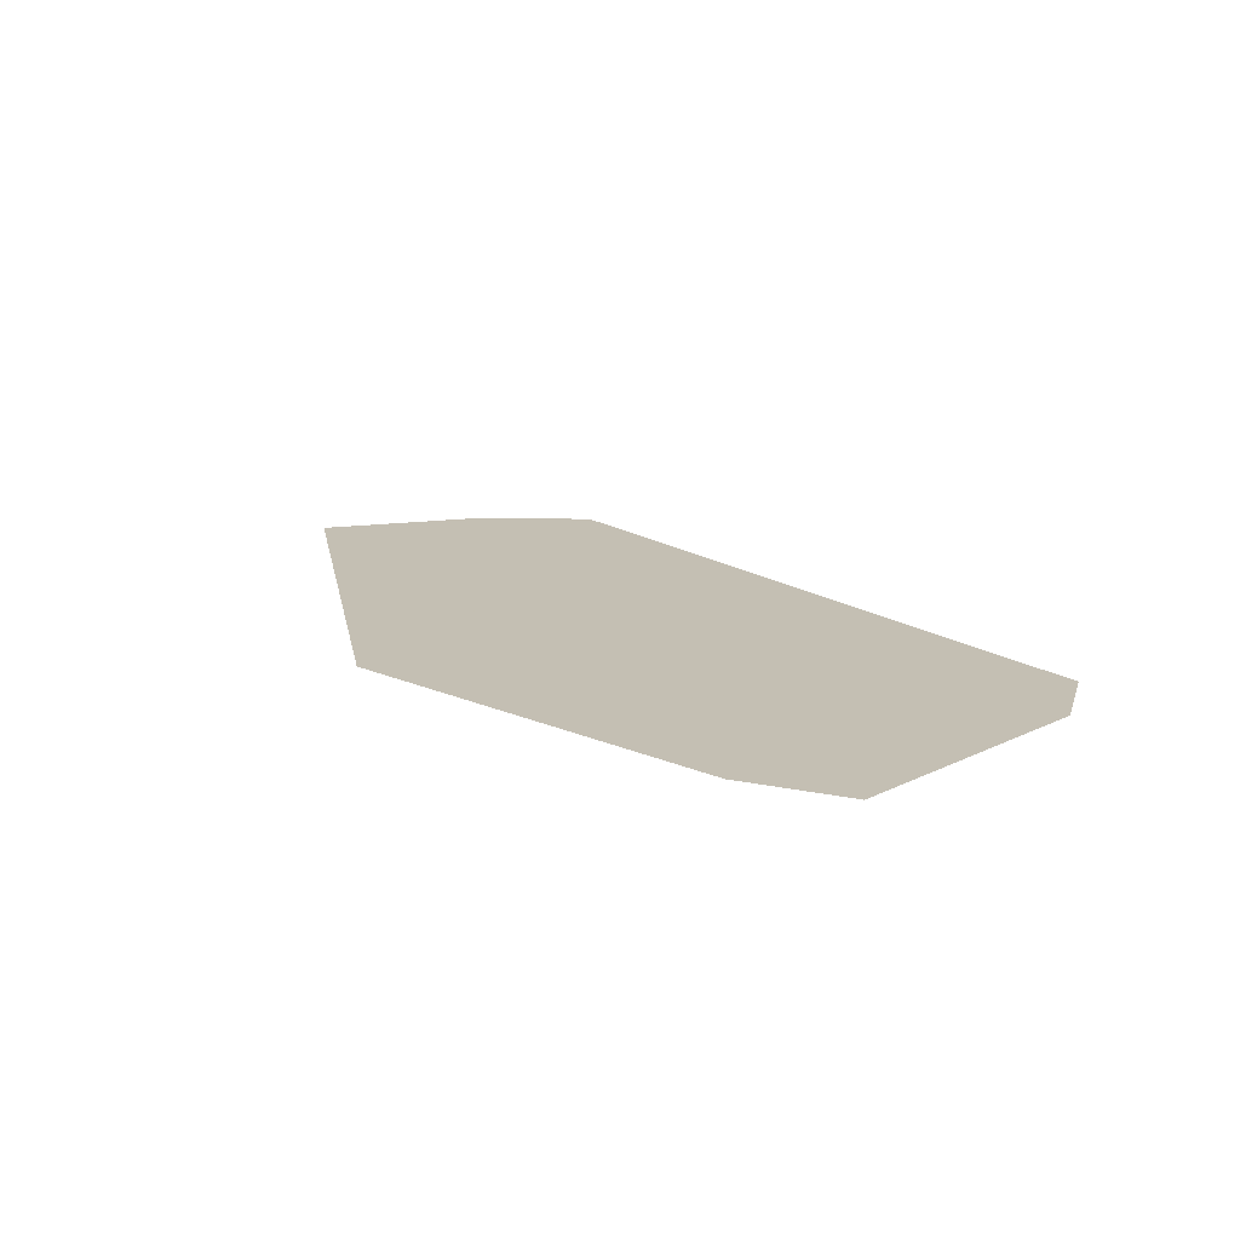
<metadata>
{"format":"obj","ext":"obj","renderer":"f3d","projection":"perspective","resolution":1024,"background":"white","views":[{"elev":17.7,"azim":36.6,"up":"+Z"}]}
</metadata>
<code>
v -3.73 1.353 0
v -3.731 2.348 0
v -9.5 3.268 0
v -3.73 1.23 0
v -7.716 5.439 0
v 1.488 -1.505 0
v 1.488 -1.487 0
v 1.431 -1.505 0
v -3.721 -0.6724 0
v -3.722 -0.4524 0
v -3.728 1.353 0
v -3.366 2.151 0
v -3.732 3.616 0
v -1.399 -0.6866 0
v -1.399 -0.9713 0
v -1.37 -0.6866 0
v -3.728 1.23 0
v -3.061 1.353 0
v -3.06 1.246 0
v -2.601 1.256 0
v -3.363 1.239 0
v -3.057 -0.4508 0
v -2.069 0.4366 0
v -2.602 1.076 0
v -2.606 -0.4496 0
v -3.056 -0.7729 0
v -3.329 -0.7738 0
v -3.056 -0.7736 0
v -1.278 0.4375 0
v -1.278 0.5483 0
v -1.381 0.4373 0
v -3.358 -0.4515 0
v -3.329 -0.6682 0
v -3.33 -0.4514 0
v -3.057 -0.6653 0
v -3.602 -0.4521 0
v -3.606 0.1387 0
v -3.357 -0.6685 0
v -3.329 -0.7743 0
v -3.328 -1.167 0
v -2.607 -0.9915 0
v -2.607 -0.7724 0
v -3.324 -2.394 0
v -3.056 -1.171 0
v -2.608 -1.17 0
v -3.056 -1.167 0
v -3.328 -1.172 0
v -2.606 -0.5703 0
v -2.607 -0.7714 0
v -2.069 -0.6866 0
v 1.472 -2.396 0
v 3.943 -2.874 0
v 2.854 -2.515 0
v -2.608 -1.167 0
v -1.399 3.465 0
v -1.399 3.453 0
v -1.286 3.453 0
v -1.275 -0.5703 0
v -1.275 -0.6866 0
v 3.939 -1.321 0
v 2.852 -1.199 0
v 2.966 -2.392 0
v 1.488 -0.978 0
v 1.491 -0.6866 0
v 1.489 -0.6866 0
v -1.399 -0.9915 0
v -1.274 -0.9716 0
v -1.399 0.4373 0
v -1.828 0.4369 0
v -1.399 -0.565 0
v -2.009 -0.5676 0
v -2.601 1.353 0
v -2.6 1.738 0
v -1.889 4.935 0
v -1.886 3.733 0
v -1.769 3.733 0
v -2.069 -0.5679 0
v -1.886 1.353 0
v -1.95 1.271 0
v -1.833 1.274 0
v -2.026 -0.6866 0
v -2.069 -0.9915 0
v -1.286 3.335 0
v -1.399 3.335 0
v -1.371 -0.5662 0
v -1.275 -0.5644 0
v -1.371 -0.5648 0
v 2.446 -0.9802 0
v 2.401 -0.9801 0
v 1.491 -0.978 0
v 1.49 -1.376 0
v 1.491 -1.376 0
v -1.149 -0.449 0
v -1.149 -0.5757 0
v 1.431 -0.9779 0
v 1.431 -0.6866 0
v -1.399 0.5485 0
v -1.399 0.553 0
v -1.829 0.5537 0
v -3.363 1.353 0
v 1.472 -2.385 0
v 1.431 -1.507 0
v 1.376 -2.385 0
v 2.851 -0.9812 0
v -1.274 -0.9915 0
v 1.375 -0.9778 0
v -1.889 3.621 0
v -2.069 3.621 0
v -1.889 3.453 0
v 1.375 -0.4425 0
v 1.375 -0.403 0
v 1.377 -0.4425 0
v 1.431 -0.4333 0
v 1.378 -0.4047 0
v -1.946 0.5492 0
v -1.946 0.4367 0
v -1.867 0.4368 0
v -1.948 0.8854 0
v -2.069 1.268 0
v -1.829 0.5491 0
v -1.372 -0.4496 0
v -1.278 0.5528 0
v -1.382 0.5485 0
v -1.024 0.8893 0
v -1.439 3.453 0
v -1.851 0.5491 0
v -1.382 0.553 0
v 0.4877 2.208 0
v 1.374 0.8992 0
v 1.373 2.733 0
v 1.373 2.602 0
v 2.849 0.4087 0
v 2.391 0.9034 0
v 2.391 0.4075 0
v -1.399 0.8877 0
v -1.83 0.6954 0
v -1.85 0.5537 0
v 3.028 0.08803 0
v 3.024 0.2857 0
v 2.849 0.08727 0
v -1.946 0.5539 0
v -2.069 1.353 0
v -1.831 0.8859 0
v -1.769 3.334 0
v -1.891 3.333 0
v -1.895 2.972 0
v -1.616 2.202 0
v -2.069 2.2 0
v -2.069 1.452 0
v -1.95 1.353 0
v -1.833 1.353 0
v -1.95 1.388 0
v -3.062 1.987 0
v -2.185 1.074 0
v -1.769 3.453 0
v -1.456 3.335 0
v -1.399 2.202 0
v -1.283 2.203 0
v -1.149 3.336 0
v -1.149 3.453 0
v -1.437 3.464 0
v -1.399 1.091 0
v -1.279 1.027 0
v -1.279 0.8882 0
v -1.149 2.203 0
v -1.149 0.9564 0
v -1.035 3.336 0
v 2.394 -0.4648 0
v -1.769 3.622 0
v -1.887 3.621 0
v -1.769 3.473 0
v -1.275 -0.4494 0
v 4.795 -1.821 0
v 5.719 -0.9878 0
v 4.795 -1.246 0
v 2.271 0.9029 0
v 2.381 0.4075 0
v 4.245 -0.9844 0
v 3.938 -0.9837 0
v -1.031 3.453 0
v 1.267 3.612 0
v -1.029 3.673 0
v 1.431 3.612 0
v 1.431 2.733 0
v 1.459 3.612 0
v 1.429 2.604 0
v 1.373 2.211 0
v 1.422 2.211 0
v 1.491 -1.505 0
v 1.731 -1.507 0
v 1.731 -1.487 0
v 4.84 3.68 0
v 1.372 4.93 0
v 3.924 3.615 0
v 2.199 0.284 0
v 2.198 0.407 0
v 1.743 0.9007 0
v 1.375 -1.505 0
v 1.375 -1.487 0
v -2.069 -1.487 0
v 2.271 0.2842 0
v 2.271 0.08483 0
v 2.383 0.2844 0
v 1.791 -0.5866 0
v 1.731 -0.5866 0
v 1.731 -0.595 0
v 2.401 -0.956 0
v 1.731 -0.5728 0
v 1.721 -0.5866 0
v 1.791 -0.9787 0
v 1.375 -0.6866 0
v -1.149 -0.6866 0
v 1.791 -0.6866 0
v 1.731 -0.9786 0
v 1.731 -0.6866 0
v 1.721 -0.5897 0
v -1.436 3.473 0
v -1.035 3.453 0
v -1.149 3.473 0
v -1.149 3.733 0
v -1.399 3.733 0
v -1.149 3.673 0
v -1.031 3.336 0
v -1.399 3.473 0
v 1.372 3.612 0
v -1.149 0.8887 0
v -1.03 3.733 0
v -1.035 3.733 0
v -1.03 3.673 0
v -1.035 3.673 0
v 4.734 -1.362 0
v 4.735 -0.9855 0
v 2.396 -0.5866 0
v 1.901 -0.6866 0
v 3.012 0.906 0
v 3.011 0.9989 0
v 1.491 3.612 0
v 1.491 2.733 0
v 1.731 2.733 0
v 5.716 0.5155 0
v 5.912 0.5112 0
v 5.735 0.5511 0
v 1.782 3.612 0
v 1.731 -1.383 0
v 1.791 -1.385 0
v 1.491 -0.5666 0
v 1.678 -0.5666 0
v 1.491 -0.4657 0
v 1.431 -0.5866 0
v 1.375 -0.6842 0
v 1.458 3.673 0
v 1.431 3.673 0
v 1.448 -0.4423 0
v 1.431 -0.4423 0
v 1.431 -0.4646 0
v 1.375 -1.507 0
v 1.721 -0.5726 0
v 1.731 -0.5666 0
v 1.722 -0.5666 0
v 1.266 3.673 0
v -1.029 3.733 0
v -1.747 1.279 0
v -1.833 1.325 0
v -2.599 2.198 0
v -2.595 3.619 0
v -3.062 2.197 0
v 2.201 -0.5866 0
v 3.52 0.7548 0
v 3.022 0.4092 0
v 3.604 0.5362 0
v 2.271 1.353 0
v 2.391 1.296 0
v 2.391 1.693 0
v 2.201 -0.5826 0
v 1.791 -0.5741 0
v 1.372 3.673 0
v 2.271 1.693 0
v 2.195 1.694 0
v 2.196 1.389 0
v 1.375 -1.373 0
v 1.431 -1.374 0
v 1.431 -1.487 0
v 1.373 1.697 0
v 1.373 1.784 0
v 1.311 1.813 0
v 2.391 -0.2616 0
v 2.391 0.08533 0
v 2.849 0.2854 0
v 2.391 0.2844 0
v 1.377 -0.4646 0
v 1.431 -0.5666 0
v 1.375 -0.5866 0
v 1.375 -0.4646 0
v 1.488 -1.487 0
v 1.491 -1.487 0
v 4.795 -0.9857 0
v 1.489 -0.4646 0
v 1.489 -0.5866 0
v 1.489 -0.5678 0
v 1.489 -0.5666 0
v 1.491 -0.5678 0
v 1.491 -0.5866 0
v 1.688 -0.5719 0
v 1.468 2.733 0
v 5.639 0.5504 0
v 1.754 1.696 0
v 1.756 1.813 0
v 1.488 -1.376 0
v 1.489 -0.4646 0
v 1.555 1.697 0
v 1.753 1.602 0
v 2.197 0.9026 0
v 1.769 2.733 0
v 1.4 0.8993 0
v 1.415 1.764 0
v 1.415 1.813 0
v 1.373 1.813 0
v 1.731 1.813 0
v 1.431 0.8994 0
v 1.49 0.8997 0
v 1.431 1.697 0
v 1.791 -0.6273 0
v 1.715 -0.5866 0
v 1.431 1.756 0
v 1.413 1.697 0
v 1.431 1.813 0
v 1.49 1.813 0
v 1.491 2.211 0
v 1.431 2.211 0
v 1.49 1.728 0
v 1.491 1.813 0
v 2.195 1.813 0
v 2.271 1.813 0
v 2.386 0.08531 0
v 2.271 0.4072 0
v 1.723 -0.4647 0
v 1.491 -0.4646 0
v 1.791 -0.4647 0
v 2.199 0.08452 0
v 1.731 -0.4647 0
v 3.971 0.5388 0
v 3.933 0.5385 0
v 3.933 0.4117 0
v 2.391 -0.5666 0
v 2.391 -0.5866 0
v 2.391 -0.6866 0
v 2.391 -0.4648 0
v 3.934 0.2876 0
v 4.492 0.2887 0
v 4.234 0.4125 0
v 1.791 -1.487 0
v 3.934 0.09186 0
v 2.271 -0.4648 0
v 2.2 -0.4648 0
v 2.271 -0.5866 0
v 2.422 -2.393 0
v 1.791 -0.5666 0
v 2.201 -0.5666 0
v 5.588 0.4946 0
v 5.665 0.4163 0
v 5.609 0.5178 0
v 4.735 -0.4445 0
v 4.931 -0.986 0
v 5.865 0.7987 0
v 3.933 0.5567 0
v 2.391 1.813 0
v -1.889 3.733 0
v 1.491 0.8997 0
v 1.761 2.212 0
v 1.745 2.212 0
v 1.731 2.212 0
v 1.469 2.605 0
v 5.436 2.224 0
v 3.928 2.219 0
v 3.932 0.9098 0
v -1.803 0.886 0
v 5.973 0.9182 0
v 5.927 0.918 0
v 5.9 0.8663 0
v 2.987 2.216 0
v 5.583 0.55 0
v 3.602 0.9084 0
v 5.995 0.9183 0
v 5.901 0.8386 0
v 5.898 0.9179 0
v 5.551 0.9165 0
v 5.993 0.5094 0
v 5.656 -0.2689 0
v 5.125 -0.01481 0
v 5.376 -0.135 0
v 5.605 0.3028 0
v 3.203 0.9068 0
v 5.993 0.4172 0
v 6.068 0.9186 0
v 5.915 0.417 0
v 6.067 1.186 0
v 6 2.225 0
v 5.995 1.048 0
v 6.006 3.682 0
v 5.313 3.617 0
v 6.006 3.618 0
v 5.995 0.9419 0
v 6.06 3.618 0
v 1.431 2.604 0
v 6.065 2.226 0
v 5.308 3.68 0
v 6.067 1.022 0
v 5.842 -2.384 0
v 5.586 0.5183 0
v 6.612 2.227 0
v 1.488 -1.507 0
v 6.063 2.879 0
v 6.06 3.682 0
v 6.063 2.833 0
v 4.213 3.552 0
v 2.98 2.603 0
v 0.6338 4.998 0
v -0.008874 4.996 0
v 0.2759 4.997 0
v 4.197 -2.388 0
v 3.942 -2.389 0
v 5.517 0.4159 0
v 5.595 0.4162 0
v 4.733 -2.387 0
v -1.124 3.673 0
v 3.924 3.539 0
v 1.767 2.613 0
v 5.198 0.3533 0
v 4.736 0.3523 0
v 4.736 0.2892 0
v 4.736 0.1721 0
v 4.894 0.09592 0
v 4.735 0.09525 0
v 4.736 0.4138 0
v 1.491 3.673 0
v -2.069 -2.391 0
v -2.611 -2.392 0
v -5.802 6.842 0
v 2.854 -2.392 0
v 1.491 -1.507 0
v 1.488 -1.505 0
v -3.366 2.196 0
v -3.37 3.617 0
v -2.069 3.733 0
v -3.065 3.618 0
v -3.053 -2.393 0
v 1.49 1.697 0
v 1.491 1.697 0
v -0.262 4.996 0
v -0.2841 4.995 0
v 1.491 1.727 0
v 1.491 2.605 0
v 1.489 -0.4645 0
v 1.734 2.612 0
v 2.271 -0.5841 0
v 1.491 2.211 0
v 1.491 2.605 0
v 1.376 -2.396 0
v -1.341 4.992 0
v 1.731 2.612 0
v 1.265 4.124 0
v 2.271 -0.5666 0
f 1 2 3
f 1 3 4
f 2 5 3
f 6 7 8
f 3 9 10
f 11 12 1
f 13 5 2
f 4 3 10
f 14 15 16
f 4 10 17
f 18 19 20
f 4 17 1
f 21 22 19
f 17 11 1
f 23 24 25
f 26 27 28
f 29 30 31
f 32 33 34
f 34 33 35
f 10 36 37
f 32 36 38
f 21 32 34
f 39 9 40
f 21 37 32
f 10 9 36
f 9 39 27
f 28 41 42
f 32 38 33
f 36 9 38
f 3 43 9
f 44 45 46
f 28 40 46
f 40 47 46
f 46 47 44
f 9 47 40
f 48 49 50
f 51 52 53
f 49 42 50
f 45 54 46
f 55 56 57
f 58 16 59
f 60 61 62
f 54 41 46
f 63 64 65
f 15 66 67
f 68 69 70
f 71 14 70
f 18 72 73
f 74 75 76
f 48 50 77
f 78 79 80
f 81 50 82
f 48 77 25
f 24 22 25
f 16 15 67
f 83 56 84
f 59 16 67
f 85 86 87
f 61 88 89
f 90 91 92
f 93 86 94
f 95 65 96
f 97 98 99
f 81 77 50
f 21 19 100
f 22 48 25
f 42 41 82
f 101 102 103
f 61 104 88
f 105 106 67
f 107 108 109
f 93 110 111
f 112 113 114
f 115 116 117
f 23 118 119
f 71 69 117
f 69 97 120
f 23 71 116
f 71 70 69
f 121 31 68
f 94 86 58
f 121 29 31
f 30 122 123
f 93 111 124
f 84 56 125
f 68 123 97
f 31 30 123
f 99 120 97
f 126 69 120
f 68 97 69
f 123 122 127
f 128 124 129
f 130 128 131
f 123 127 97
f 132 133 134
f 135 136 98
f 137 120 99
f 127 98 97
f 138 139 140
f 126 141 115
f 79 142 119
f 143 118 136
f 126 120 137
f 144 145 146
f 143 79 118
f 147 148 149
f 150 79 78
f 151 152 78
f 115 141 23
f 119 72 20
f 100 12 11
f 152 142 150
f 149 73 72
f 12 100 153
f 37 17 10
f 153 100 18
f 11 17 21
f 22 21 34
f 100 11 21
f 24 19 22
f 18 100 19
f 24 20 19
f 72 18 20
f 118 79 119
f 150 142 79
f 154 119 20
f 142 72 119
f 155 109 144
f 149 142 152
f 155 144 156
f 146 148 147
f 157 158 84
f 159 160 57
f 161 125 56
f 136 99 98
f 158 162 163
f 164 127 122
f 158 165 83
f 57 56 83
f 164 166 163
f 160 159 167
f 140 168 104
f 169 170 171
f 87 121 70
f 87 86 172
f 173 174 175
f 133 176 177
f 60 178 179
f 180 181 182
f 60 179 61
f 183 184 185
f 23 154 24
f 186 130 131
f 104 61 179
f 187 188 131
f 189 190 191
f 192 193 194
f 195 196 197
f 198 199 200
f 201 202 203
f 204 205 206
f 207 89 88
f 205 208 209
f 207 210 89
f 211 212 106
f 213 214 210
f 41 54 82
f 215 206 216
f 200 66 82
f 212 67 106
f 212 59 67
f 81 15 14
f 82 66 15
f 6 8 102
f 169 171 217
f 160 218 219
f 220 221 222
f 167 218 160
f 109 145 144
f 223 218 167
f 217 224 221
f 130 225 181
f 226 124 166
f 164 122 226
f 164 226 166
f 227 228 229
f 230 218 180
f 178 231 232
f 44 47 43
f 104 233 88
f 234 213 210
f 235 236 133
f 237 238 239
f 240 241 242
f 243 237 239
f 244 245 210
f 246 247 248
f 96 249 250
f 251 252 183
f 253 254 255
f 253 113 254
f 198 200 256
f 112 114 110
f 257 258 259
f 159 165 167
f 182 260 261
f 157 162 158
f 135 127 164
f 262 263 80
f 151 78 263
f 78 152 150
f 151 147 152
f 142 149 72
f 12 2 1
f 109 108 145
f 148 264 73
f 73 153 18
f 264 148 265
f 73 264 153
f 153 264 266
f 267 204 234
f 228 230 229
f 268 269 270
f 271 272 273
f 204 274 275
f 260 181 276
f 181 225 276
f 277 278 279
f 223 128 181
f 280 281 95
f 181 128 130
f 199 282 281
f 283 284 285
f 198 282 199
f 286 140 287
f 214 244 210
f 288 134 289
f 255 290 291
f 128 283 285
f 290 292 291
f 111 129 124
f 292 290 293
f 292 293 94
f 110 93 293
f 249 291 292
f 255 254 112
f 92 294 295
f 47 9 43
f 102 256 103
f 280 106 105
f 175 296 232
f 199 280 105
f 276 225 183
f 297 253 255
f 298 299 249
f 300 255 291
f 250 249 292
f 301 302 303
f 206 205 216
f 304 237 185
f 305 240 242
f 236 272 133
f 306 278 307
f 308 282 7
f 248 309 297
f 310 311 306
f 250 212 211
f 197 196 312
f 239 313 243
f 225 130 184
f 293 290 110
f 254 113 112
f 111 114 314
f 111 110 114
f 111 314 129
f 129 314 283
f 283 315 284
f 284 315 316
f 317 284 316
f 318 306 307
f 319 320 321
f 205 209 216
f 322 204 206
f 209 323 216
f 209 208 257
f 281 63 95
f 65 298 249
f 319 114 113
f 324 315 325
f 326 315 324
f 314 114 319
f 245 89 210
f 327 328 329
f 330 331 327
f 307 278 332
f 277 333 278
f 197 279 311
f 287 334 286
f 197 312 279
f 335 196 201
f 336 337 248
f 289 334 287
f 279 278 311
f 138 140 104
f 338 339 340
f 341 342 343
f 259 247 303
f 207 88 233
f 137 136 141
f 141 136 118
f 126 115 117
f 141 118 23
f 344 345 233
f 346 207 233
f 347 168 286
f 233 104 168
f 343 342 270
f 345 346 233
f 348 349 350
f 202 195 339
f 133 272 176
f 201 196 195
f 351 89 245
f 67 66 105
f 121 172 29
f 121 87 172
f 135 164 163
f 167 165 223
f 84 158 83
f 163 166 165
f 159 57 83
f 160 219 57
f 271 277 279
f 333 332 278
f 312 271 279
f 289 203 334
f 312 176 271
f 312 196 335
f 289 134 203
f 176 312 335
f 202 201 195
f 203 177 201
f 334 202 286
f 334 203 202
f 168 344 233
f 352 179 178
f 202 353 286
f 353 339 354
f 353 202 339
f 347 344 168
f 204 275 205
f 336 258 340
f 298 302 301
f 257 208 258
f 355 267 346
f 213 215 214
f 89 356 61
f 340 357 338
f 353 344 347
f 353 347 286
f 338 357 354
f 354 358 353
f 275 208 205
f 275 357 208
f 138 104 179
f 177 335 201
f 359 360 361
f 176 335 177
f 362 296 363
f 272 271 176
f 364 242 241
f 273 277 271
f 268 270 365
f 366 277 273
f 171 155 161
f 171 109 155
f 217 161 55
f 125 156 84
f 217 55 224
f 161 56 55
f 224 222 221
f 224 219 222
f 219 55 57
f 55 219 224
f 169 217 221
f 171 161 217
f 76 169 221
f 170 109 171
f 8 198 256
f 367 107 170
f 259 336 247
f 340 339 336
f 323 257 303
f 323 209 257
f 257 259 303
f 258 336 259
f 368 197 311
f 318 310 306
f 302 64 323
f 197 336 195
f 195 336 339
f 311 278 306
f 369 307 332
f 327 324 330
f 333 369 332
f 370 371 318
f 253 320 113
f 304 184 372
f 373 374 375
f 185 184 304
f 262 80 376
f 80 79 143
f 143 136 376
f 137 99 136
f 376 80 143
f 263 78 80
f 377 378 379
f 273 236 380
f 381 361 305
f 236 382 380
f 383 377 384
f 364 385 386
f 384 241 387
f 388 363 174
f 384 364 241
f 364 379 385
f 364 305 242
f 389 390 391
f 386 381 305
f 390 362 363
f 365 341 375
f 286 168 140
f 382 268 365
f 140 139 288
f 132 269 235
f 392 235 269
f 393 394 387
f 395 360 391
f 396 397 398
f 378 385 379
f 384 377 379
f 399 400 401
f 402 378 377
f 398 385 378
f 385 398 386
f 155 125 161
f 386 398 373
f 342 365 270
f 243 194 193
f 236 392 382
f 382 374 380
f 134 288 132
f 140 288 289
f 325 319 321
f 323 64 215
f 329 186 188
f 325 283 314
f 156 147 157
f 98 127 135
f 162 262 376
f 136 135 376
f 403 399 401
f 329 372 404
f 396 405 397
f 399 406 400
f 402 398 378
f 398 402 407
f 373 398 397
f 402 394 407
f 383 402 377
f 383 394 402
f 408 393 174
f 360 395 240
f 383 387 394
f 387 383 384
f 359 361 409
f 240 305 361
f 390 388 391
f 361 381 409
f 405 396 410
f 102 101 411
f 410 407 394
f 396 398 407
f 412 401 397
f 403 413 399
f 414 405 410
f 414 397 405
f 400 194 415
f 243 313 416
f 375 374 382
f 417 418 419
f 416 380 374
f 375 386 373
f 382 365 375
f 342 341 365
f 134 133 177
f 362 178 232
f 134 177 203
f 352 178 362
f 420 60 421
f 231 178 60
f 420 421 52
f 175 231 173
f 53 356 51
f 396 407 410
f 379 364 384
f 386 305 364
f 395 241 240
f 240 361 360
f 422 389 391
f 388 174 393
f 360 423 391
f 389 362 390
f 363 175 174
f 363 296 175
f 420 231 60
f 175 232 231
f 424 420 52
f 368 336 197
f 184 404 372
f 326 316 315
f 238 237 304
f 223 180 218
f 223 181 180
f 218 425 219
f 219 425 222
f 220 425 228
f 425 218 230
f 226 93 124
f 93 226 29
f 29 226 30
f 30 226 122
f 283 128 129
f 317 285 284
f 128 165 124
f 165 159 83
f 272 236 273
f 235 392 236
f 273 380 366
f 374 426 416
f 194 416 426
f 313 427 416
f 180 229 230
f 181 260 182
f 182 227 229
f 7 282 8
f 381 422 409
f 423 360 359
f 409 422 359
f 428 429 430
f 430 431 432
f 433 352 362
f 296 362 232
f 428 422 434
f 421 62 52
f 421 60 62
f 62 53 52
f 23 119 154
f 193 406 399
f 435 251 185
f 231 424 173
f 406 192 400
f 424 231 420
f 427 313 239
f 422 423 359
f 422 391 423
f 395 388 393
f 390 363 388
f 395 387 241
f 436 437 52
f 191 245 244
f 28 39 40
f 27 38 9
f 28 27 39
f 33 38 27
f 438 417 193
f 408 174 173
f 437 200 45
f 105 66 200
f 356 439 61
f 439 62 61
f 258 357 340
f 256 102 8
f 280 199 281
f 102 411 6
f 200 199 105
f 91 308 7
f 295 191 244
f 440 189 441
f 256 200 436
f 354 339 338
f 358 357 275
f 357 258 208
f 274 358 275
f 358 354 357
f 381 434 422
f 350 343 348
f 350 349 434
f 432 433 362
f 428 430 432
f 349 348 352
f 349 431 430
f 432 362 389
f 349 433 431
f 349 352 433
f 193 399 413
f 412 403 401
f 410 413 403
f 442 266 443
f 74 265 444
f 445 264 265
f 73 149 148
f 77 23 25
f 154 20 24
f 26 28 42
f 26 33 27
f 50 42 82
f 49 48 35
f 446 437 44
f 45 82 54
f 437 45 44
f 200 82 45
f 52 437 446
f 436 200 437
f 422 428 389
f 431 433 432
f 429 349 430
f 429 434 349
f 155 156 125
f 341 343 350
f 392 268 382
f 392 269 268
f 321 447 330
f 448 311 310
f 321 324 325
f 316 187 317
f 187 285 317
f 187 131 128
f 187 128 285
f 223 165 128
f 101 356 351
f 53 62 439
f 287 140 289
f 139 269 288
f 269 132 288
f 235 133 132
f 449 450 418
f 265 74 445
f 5 13 438
f 441 6 411
f 417 419 193
f 440 190 189
f 373 415 374
f 406 193 192
f 194 243 416
f 251 183 185
f 276 183 252
f 225 184 183
f 447 451 330
f 191 351 245
f 194 400 192
f 400 415 373
f 415 426 374
f 415 194 426
f 372 452 304
f 368 453 337
f 316 188 187
f 184 130 186
f 331 310 318
f 184 186 404
f 12 442 2
f 12 153 266
f 445 266 264
f 442 12 266
f 152 147 149
f 108 265 148
f 144 146 156
f 151 263 262
f 156 157 84
f 147 262 157
f 163 165 158
f 166 124 165
f 369 416 427
f 369 380 416
f 380 369 366
f 239 454 427
f 370 307 369
f 188 186 131
f 112 290 255
f 112 110 290
f 366 333 277
f 366 369 333
f 410 393 408
f 410 394 393
f 388 395 391
f 393 387 395
f 343 139 348
f 348 139 138
f 343 269 139
f 269 343 270
f 138 352 348
f 138 179 352
f 322 234 204
f 355 455 267
f 345 355 346
f 213 322 215
f 341 386 375
f 95 106 280
f 441 7 6
f 294 91 7
f 190 101 351
f 281 282 308
f 96 65 249
f 310 331 451
f 249 299 291
f 301 247 246
f 299 300 291
f 299 301 246
f 300 297 255
f 300 248 297
f 297 453 253
f 297 309 453
f 448 447 368
f 319 113 320
f 368 447 320
f 321 320 447
f 321 330 324
f 451 331 330
f 453 320 253
f 326 324 327
f 329 328 372
f 371 456 318
f 371 457 456
f 456 452 328
f 216 323 215
f 440 101 190
f 451 448 310
f 451 447 448
f 448 368 311
f 320 453 368
f 368 337 336
f 453 309 337
f 336 248 247
f 337 309 248
f 300 246 248
f 300 299 246
f 298 301 299
f 303 247 301
f 303 302 323
f 411 101 440
f 214 92 244
f 91 294 92
f 92 295 244
f 294 441 189
f 215 64 90
f 90 92 214
f 64 302 298
f 65 64 298
f 458 436 52
f 103 256 436
f 43 446 44
f 43 52 446
f 442 443 2
f 75 74 367
f 444 367 74
f 443 266 445
f 170 107 109
f 444 108 107
f 146 108 148
f 444 265 108
f 76 75 169
f 169 75 170
f 408 424 52
f 408 173 424
f 51 356 101
f 53 439 356
f 103 51 101
f 103 436 458
f 51 458 52
f 51 103 458
f 212 94 59
f 59 94 58
f 172 86 93
f 85 58 86
f 96 250 211
f 58 85 16
f 94 250 292
f 250 94 212
f 16 85 14
f 90 214 215
f 207 234 210
f 322 206 215
f 213 234 322
f 96 211 106
f 234 346 267
f 346 234 207
f 77 81 71
f 82 15 81
f 107 367 444
f 74 76 221
f 440 441 411
f 294 7 441
f 170 75 367
f 8 282 198
f 156 146 147
f 145 108 146
f 71 23 77
f 116 115 23
f 41 28 46
f 42 49 26
f 35 26 49
f 35 33 26
f 22 35 48
f 22 34 35
f 356 89 351
f 74 443 445
f 438 449 418
f 204 267 274
f 459 449 438
f 449 459 450
f 227 182 261
f 229 180 182
f 228 425 230
f 220 222 425
f 429 428 434
f 432 389 428
f 319 325 314
f 315 283 325
f 427 454 369
f 460 371 370
f 239 460 454
f 239 238 460
f 238 457 460
f 328 327 331
f 238 452 457
f 238 304 452
f 435 237 243
f 435 185 237
f 438 193 413
f 294 189 295
f 438 74 459
f 438 13 74
f 461 261 260
f 193 74 261
f 261 74 227
f 227 74 228
f 228 74 220
f 220 74 221
f 74 450 459
f 74 193 450
f 450 193 418
f 418 193 419
f 443 13 2
f 443 74 13
f 135 162 376
f 147 151 262
f 163 162 135
f 157 262 162
f 70 85 87
f 70 14 85
f 308 63 281
f 96 106 95
f 95 63 65
f 308 91 90
f 63 90 64
f 63 308 90
f 326 188 316
f 329 404 186
f 326 329 188
f 326 327 329
f 456 328 331
f 452 372 328
f 318 456 331
f 457 452 456
f 307 370 318
f 460 457 371
f 454 370 369
f 454 460 370
f 397 401 373
f 373 401 400
f 412 397 414
f 418 417 438
f 121 68 70
f 31 123 68
f 189 191 295
f 190 351 191
f 141 126 137
f 117 69 126
f 345 455 355
f 462 344 353
f 455 462 274
f 462 353 358
f 32 37 36
f 21 17 37
f 410 412 414
f 410 403 412
f 267 455 274
f 345 344 455
f 274 462 358
f 455 344 462
f 116 71 117
f 81 14 71
f 172 93 29
f 94 293 93
f 276 461 260
f 193 261 461
f 276 193 461
f 193 435 243
f 193 251 435
f 193 252 251
f 193 276 252
f 341 381 386
f 381 341 434
f 434 341 350

</code>
